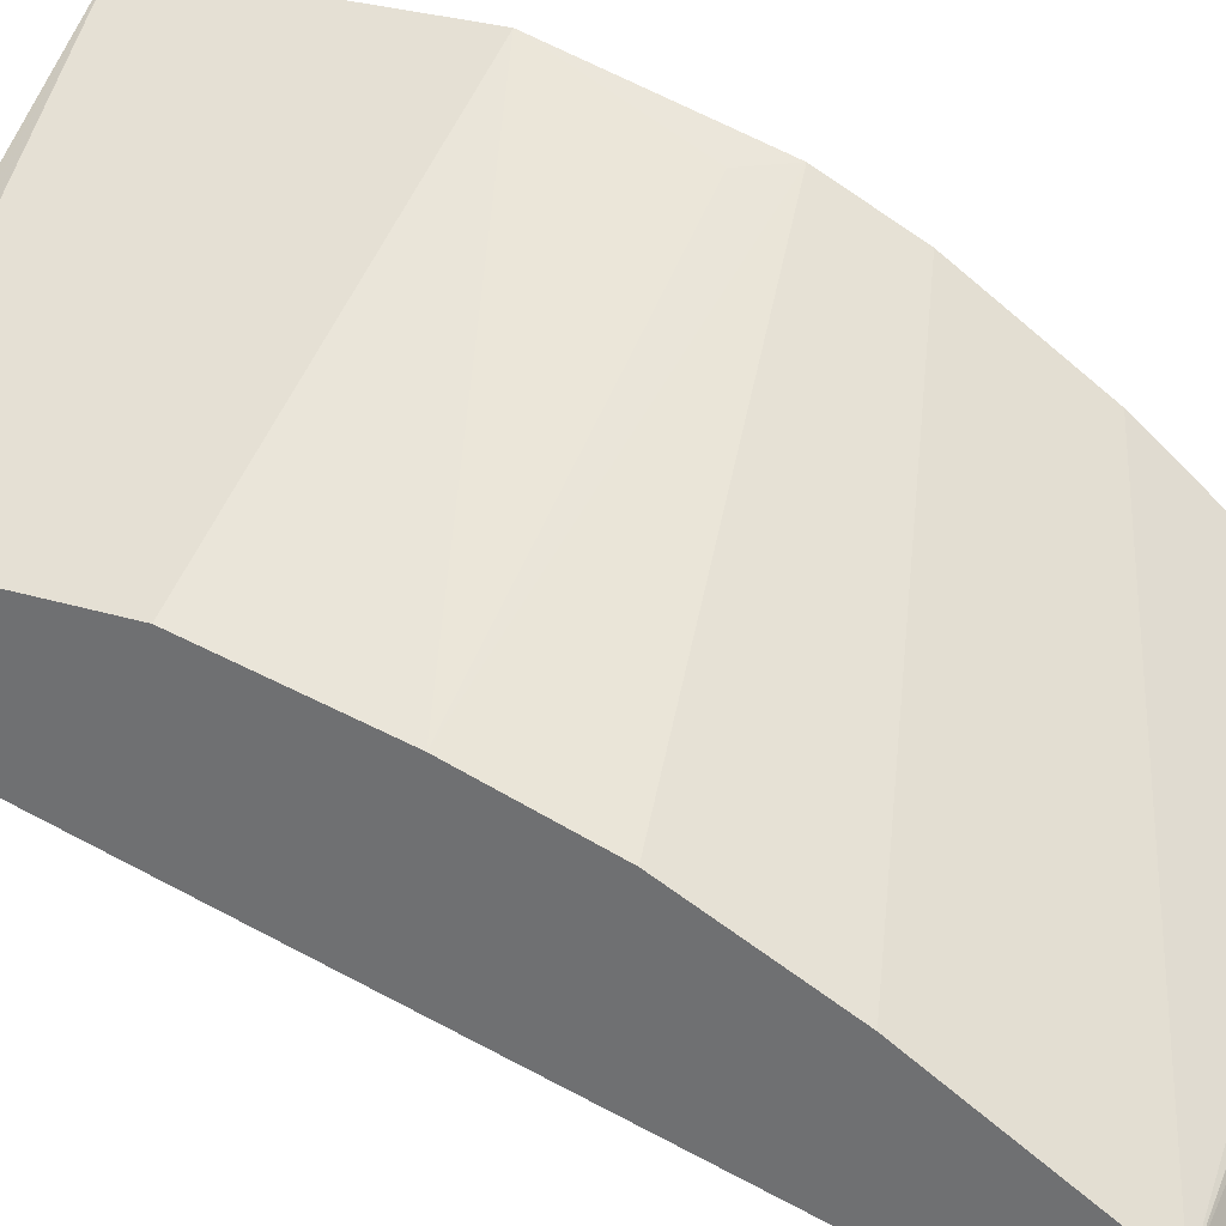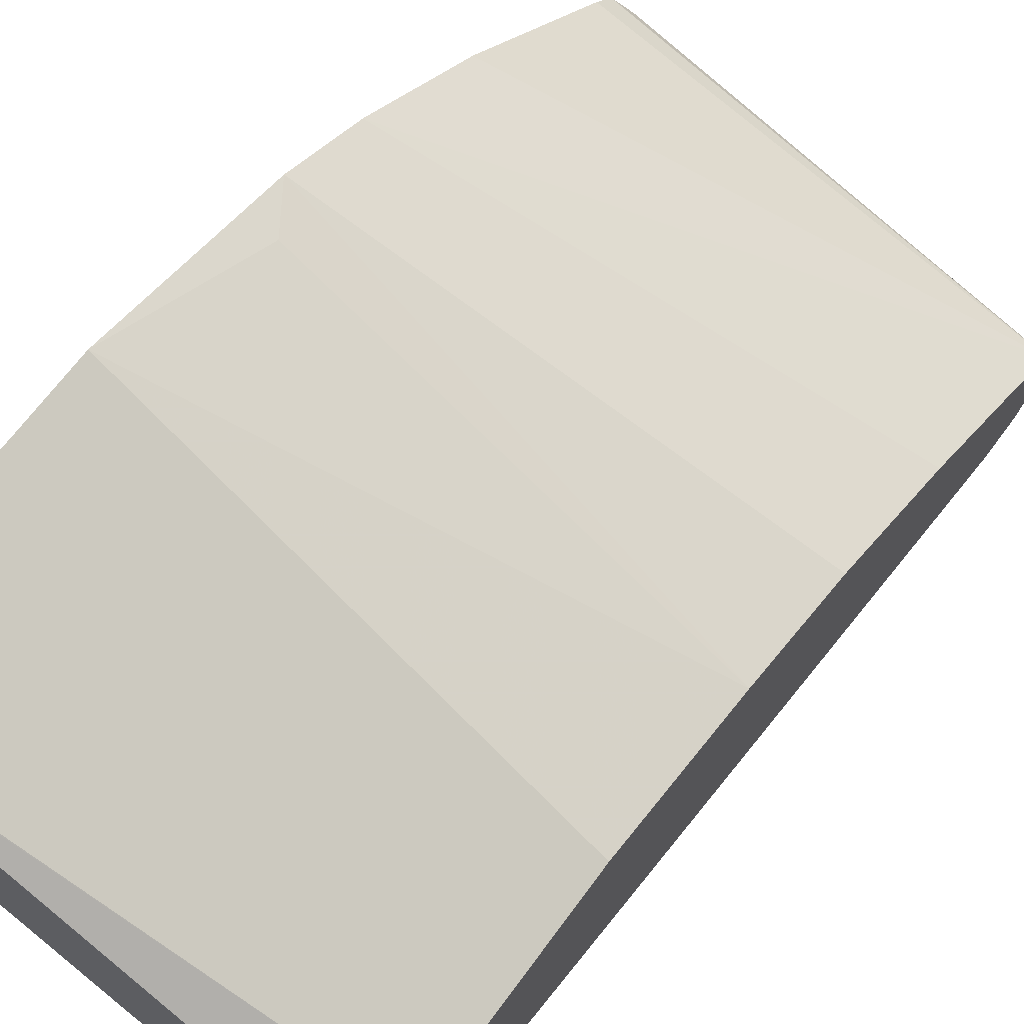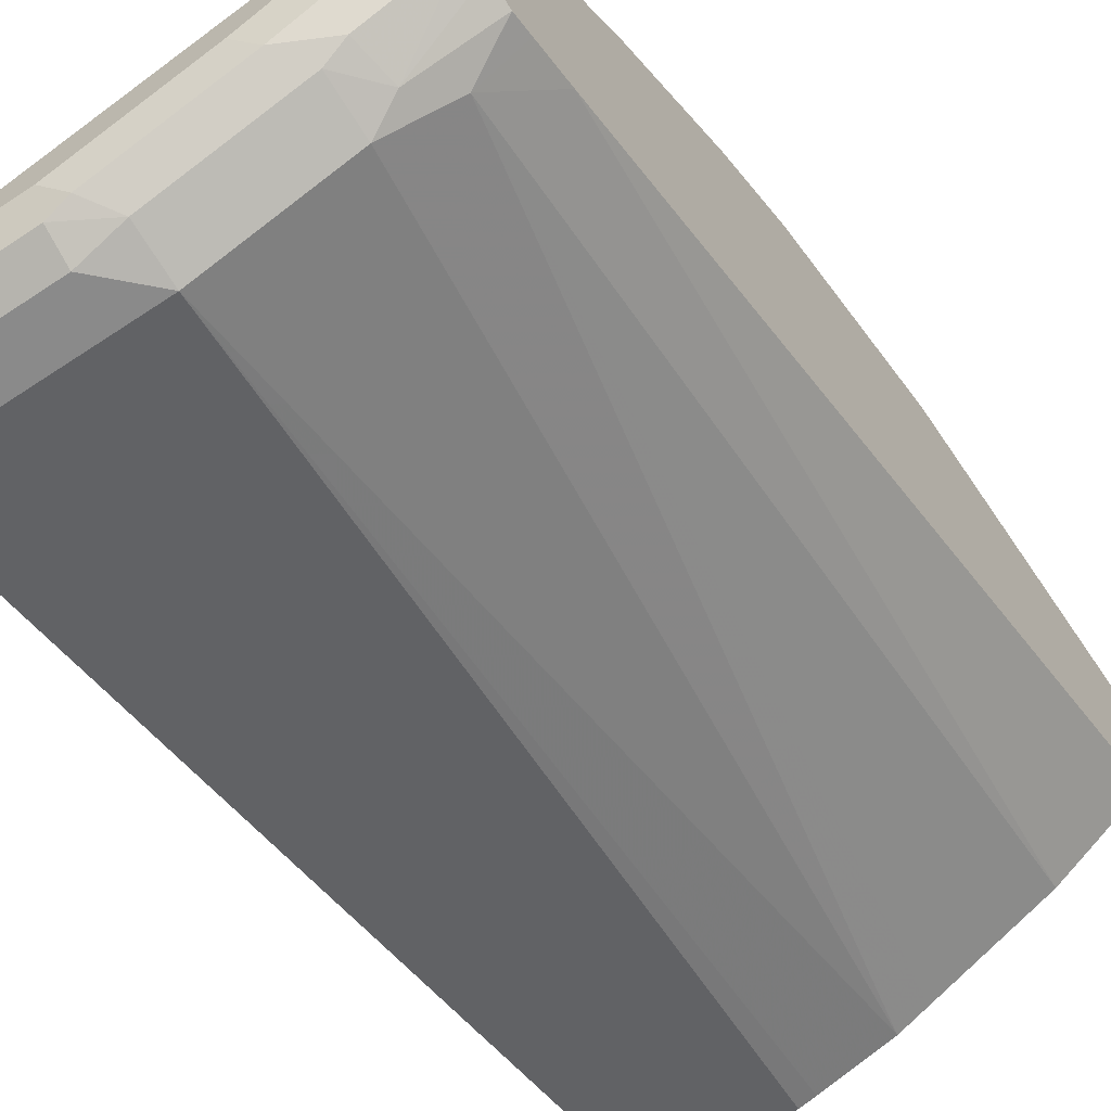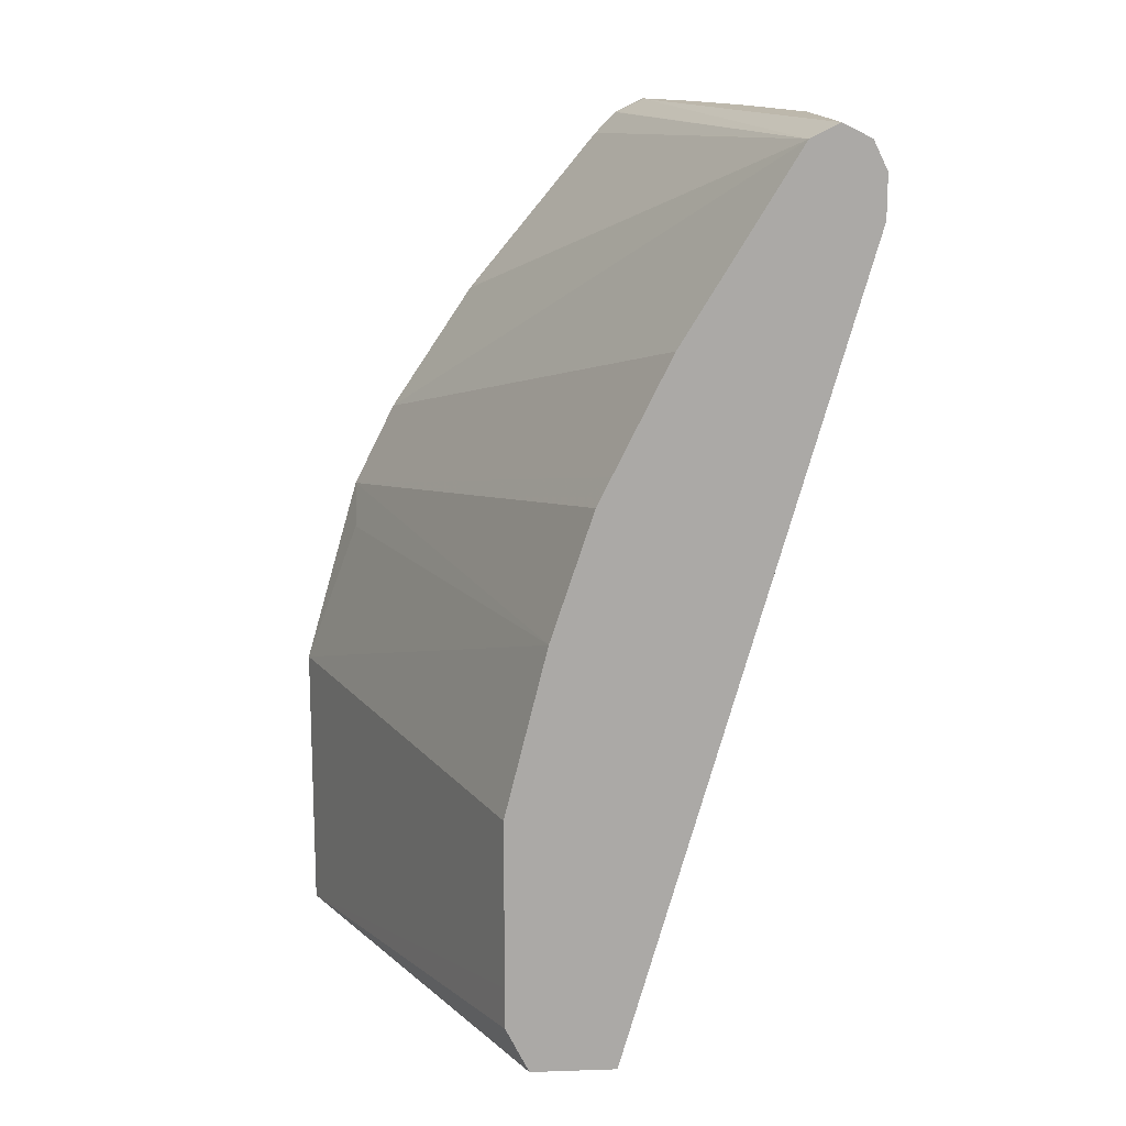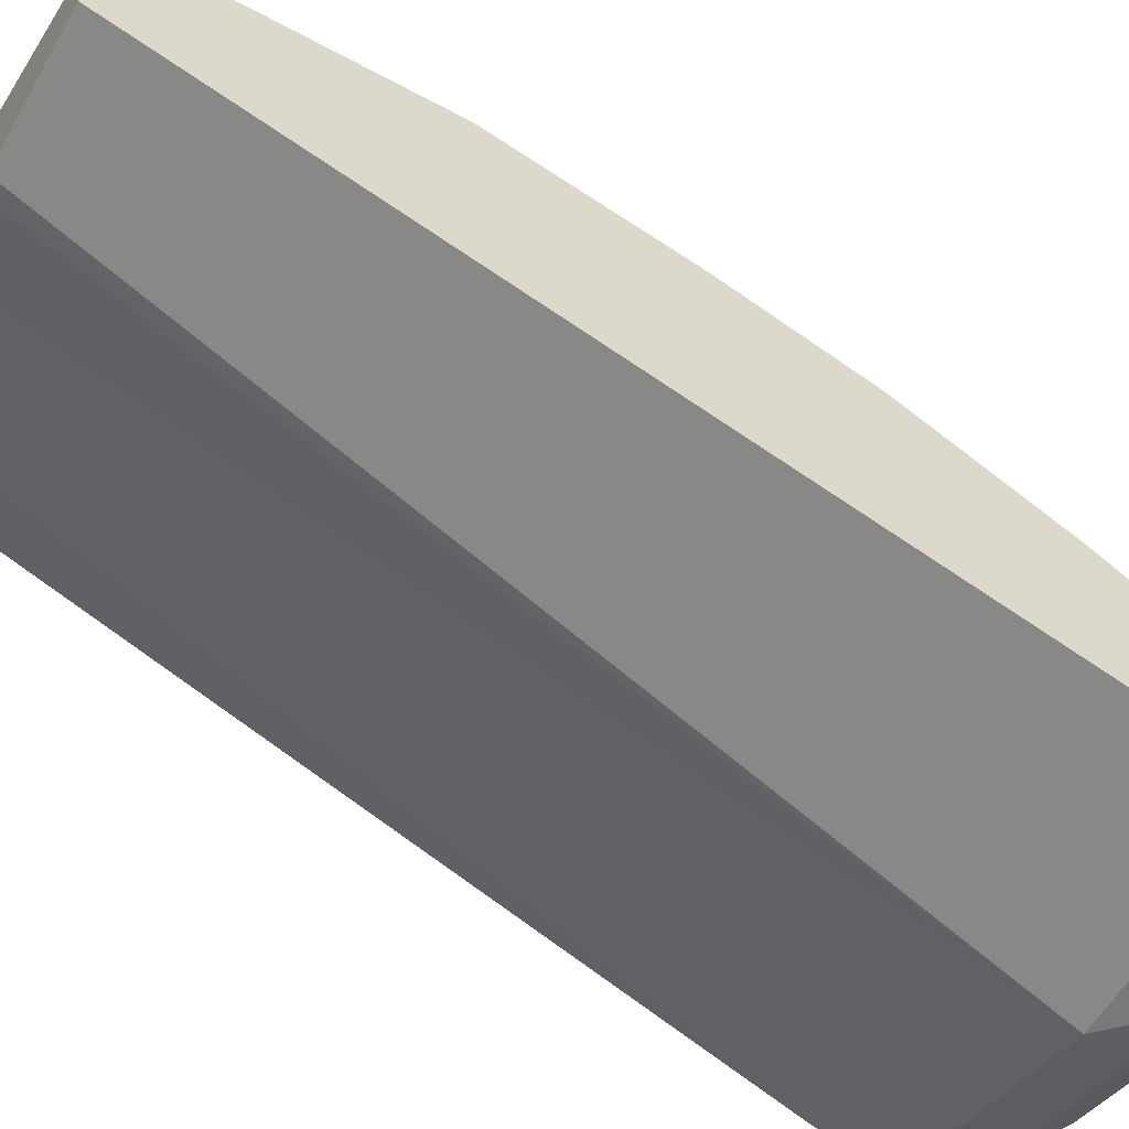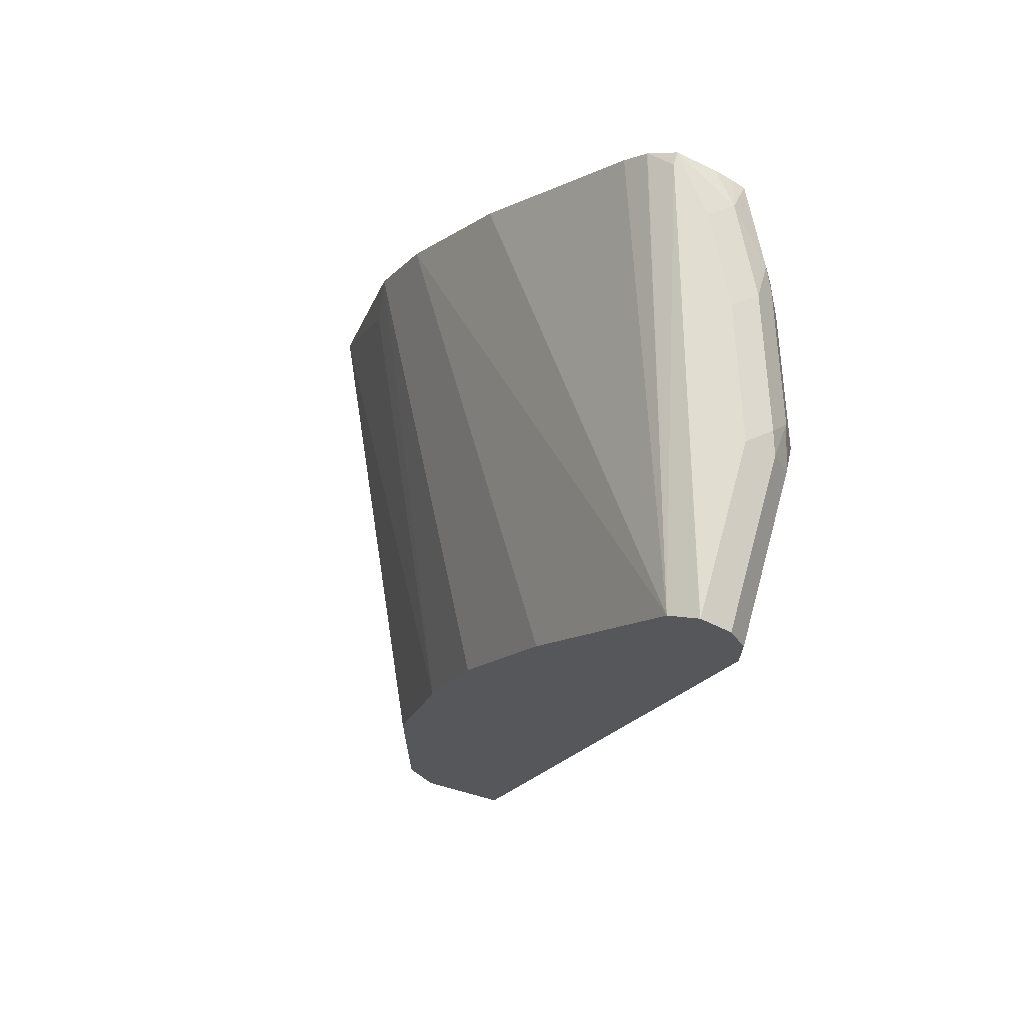
<metadata>
{"format":"obj","ext":"obj","renderer":"f3d","projection":"perspective","resolution":1024,"background":"white","views":[{"elev":31.4,"azim":113.0,"up":"+Z"},{"elev":67.2,"azim":36.3,"up":"+Z"},{"elev":-63.5,"azim":-146.1,"up":"+Z"},{"elev":14.8,"azim":86.0,"up":"+Y"},{"elev":-57.7,"azim":60.6,"up":"+Z"},{"elev":68.7,"azim":105.5,"up":"+Y"}]}
</metadata>
<code>
v -0.2018 0.6188 -0.1629
v -0.2018 0.4868 -0.1629
v -6.587e-05 0.6058 -0.2541
v -6.587e-05 0.684 -0.2736
v -0.1889 0.6905 -0.1889
v -0.2018 0.7098 -0.1891
v -0.2018 0.4868 -0.2314
v -0.1973 0.4868 -0.1652
v -6.587e-05 0.5081 -0.2541
v -6.587e-05 0.5276 -0.2541
v -6.587e-05 0.6841 -0.2737
v -6.587e-05 0.7427 -0.2932
v -6.587e-05 0.7556 -0.2996
v -0.2018 0.7489 -0.2087
v -0.1628 0.4868 -0.2606
v -0.2018 0.8338 -0.3583
v -6.587e-05 0.4951 -0.2606
v -6.587e-05 0.4868 -0.2648
v -6.587e-05 0.7947 -0.3192
v -6.587e-05 0.8077 -0.3257
v -6.587e-05 0.8924 -0.3778
v -0.2018 0.8076 -0.2477
v -0.1386 0.4868 -0.2727
v -0.1824 0.8533 -0.3778
v -0.2018 0.8535 -0.365
v -6.587e-05 0.4868 -0.3038
v -6.587e-05 0.8989 -0.3907
v -0.1954 0.8989 -0.3322
v -0.2018 0.8926 -0.3196
v -0.2018 0.8924 -0.3192
v -0.2018 0.8826 -0.3095
v -0.1107 0.4868 -0.2866
v -0.2018 0.863 -0.3681
v -0.1954 0.8599 -0.3713
v -0.1563 0.8599 -0.3908
v -0.09773 0.4868 -0.2931
v -0.01955 0.8599 -0.4104
v -6.587e-05 0.8598 -0.4103
v -0.05864 0.4868 -0.3038
v -6.587e-05 0.8989 -0.3909
v -0.2018 0.8989 -0.3322
v -0.2018 0.8743 -0.3656
v -0.1694 0.8664 -0.3843
v -0.1563 0.8819 -0.386
v -0.09773 0.8819 -0.4055
v -0.09773 0.8599 -0.4104
v -0.06581 0.4868 -0.302
v -6.587e-05 0.8793 -0.4104
v -0.07819 0.8989 -0.3908
v -6.587e-05 0.8924 -0.4039
v -0.07819 0.8924 -0.4039
v -0.1759 0.8989 -0.3518
v -0.1856 0.894 -0.3615
v -0.2018 0.8919 -0.3496
v -0.2018 0.8834 -0.3633
v -0.1661 0.8843 -0.3811
v -0.1466 0.894 -0.3811
v -0.08796 0.894 -0.4006
v -0.07819 0.8794 -0.4104
v -0.01955 0.8794 -0.4104
v -0.1368 0.8989 -0.3713
v -0.2018 0.8869 -0.3581
f 28 52 41
f 28 40 49
f 28 49 61
f 28 61 52
f 28 41 29
f 35 46 36
f 33 43 34
f 35 43 44
f 35 44 45
f 35 45 46
f 33 42 43
f 27 40 28
f 21 27 28
f 26 39 46
f 26 37 38
f 24 36 32
f 24 35 36
f 24 43 35
f 24 33 34
f 24 25 33
f 23 24 32
f 21 31 22
f 21 30 31
f 21 29 30
f 21 28 29
f 36 46 47
f 26 46 37
f 37 48 38
f 45 58 51
f 37 59 60
f 16 25 24
f 53 62 54
f 53 55 62
f 53 56 55
f 53 57 56
f 52 57 53
f 52 61 57
f 50 59 51
f 50 60 59
f 49 57 61
f 49 58 57
f 49 51 58
f 48 60 50
f 45 59 46
f 45 51 59
f 44 58 45
f 44 57 58
f 44 56 57
f 43 56 44
f 43 55 56
f 42 55 43
f 41 53 54
f 41 52 53
f 40 51 49
f 40 50 51
f 39 47 46
f 37 60 48
f 37 46 59
f 15 24 23
f 24 34 43
f 14 21 22
f 2 39 26
f 2 47 39
f 2 36 47
f 2 32 36
f 2 23 32
f 2 15 23
f 2 7 15
f 1 7 2
f 1 16 7
f 1 25 16
f 1 33 25
f 1 42 33
f 1 55 42
f 1 62 55
f 1 54 62
f 1 41 54
f 1 30 29
f 1 31 30
f 1 22 31
f 1 14 22
f 1 6 14
f 1 5 6
f 1 4 5
f 1 3 4
f 1 10 3
f 1 2 10
f 15 16 24
f 2 26 18
f 2 18 8
f 1 29 41
f 2 9 10
f 14 20 21
f 2 8 9
f 14 19 20
f 8 18 17
f 8 17 9
f 7 16 15
f 6 11 12
f 6 13 19
f 6 12 13
f 5 11 6
f 4 11 5
f 3 11 4
f 3 12 11
f 6 19 14
f 3 19 13
f 3 9 17
f 3 10 9
f 3 13 12
f 3 17 18
f 3 18 26
f 3 26 38
f 3 48 50
f 3 38 48
f 3 50 40
f 3 40 27
f 3 27 21
f 3 21 20
f 3 20 19

</code>
